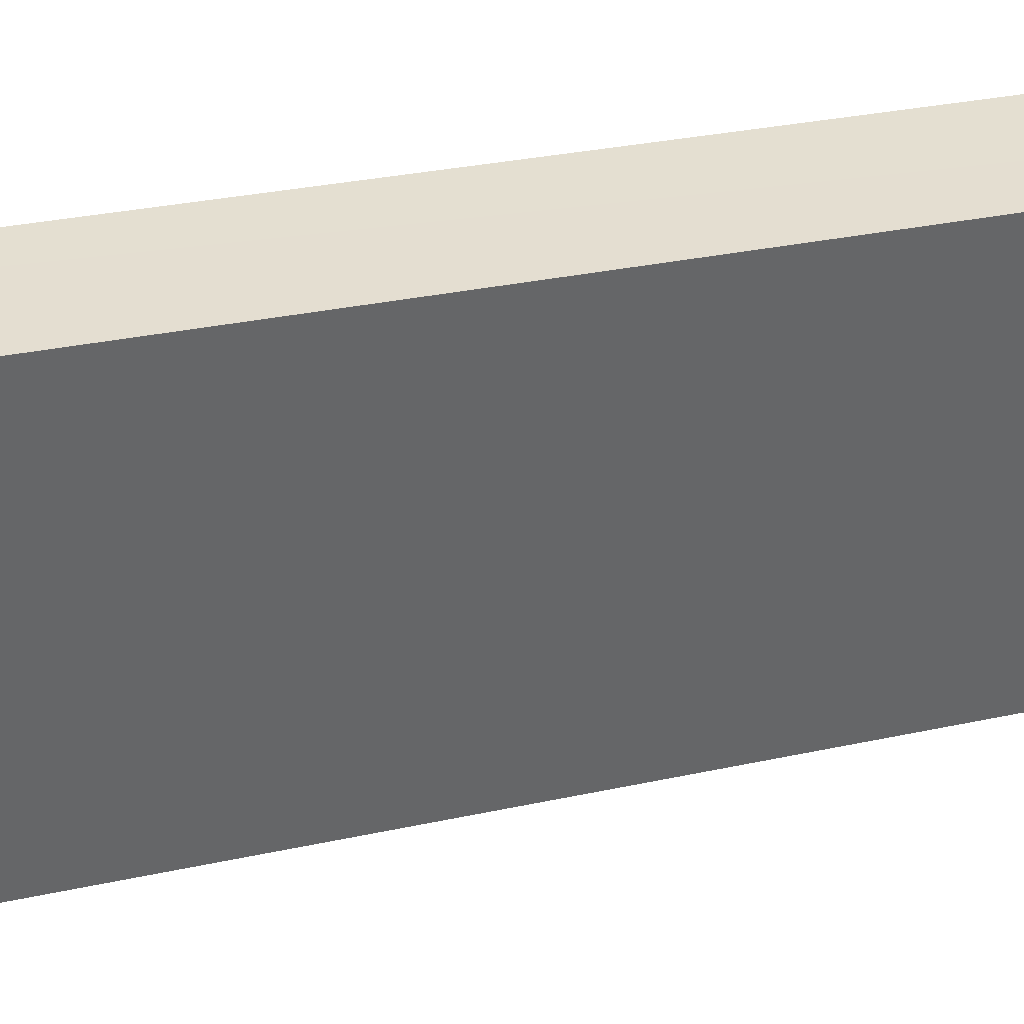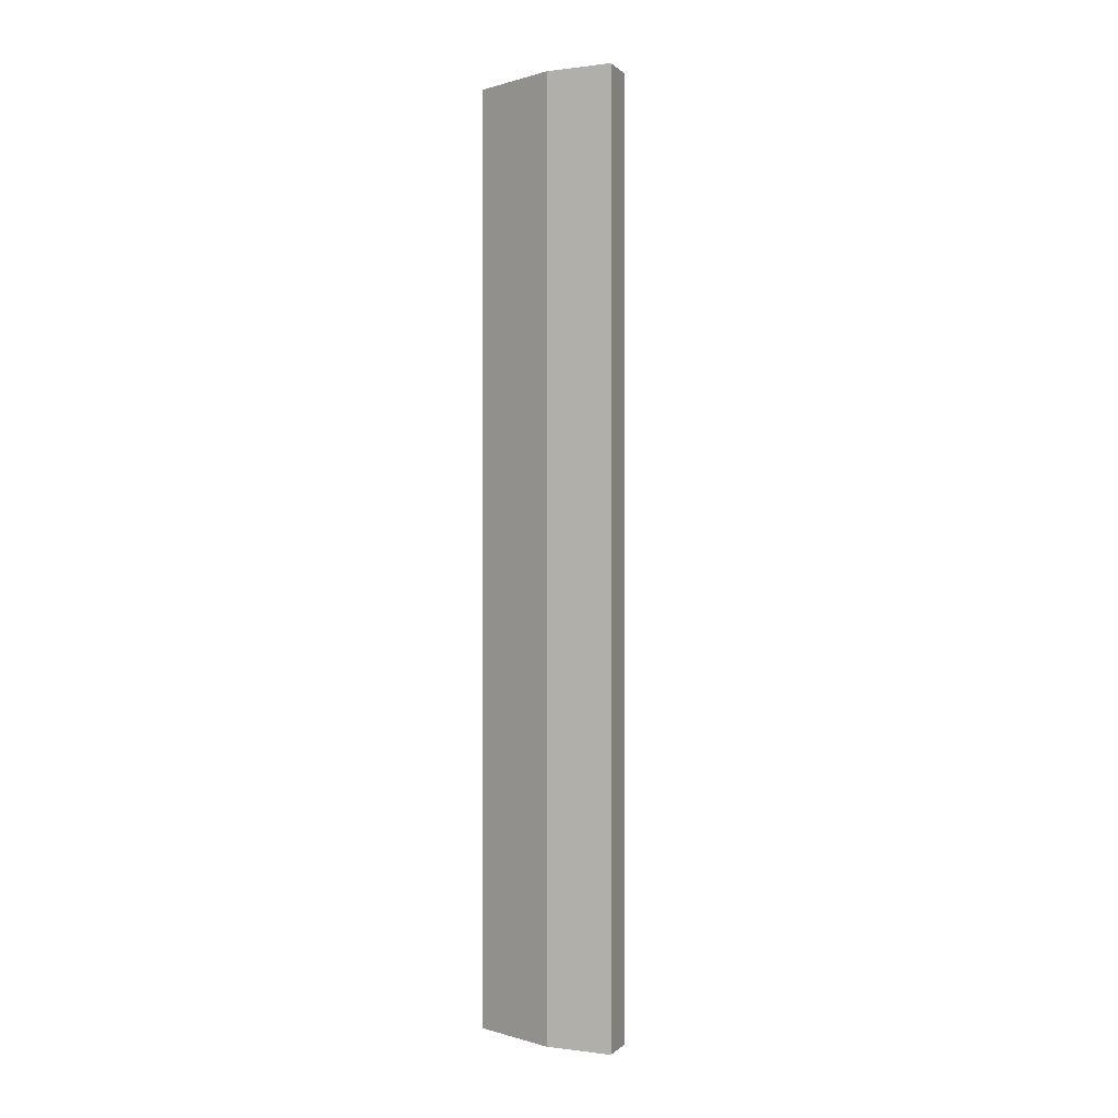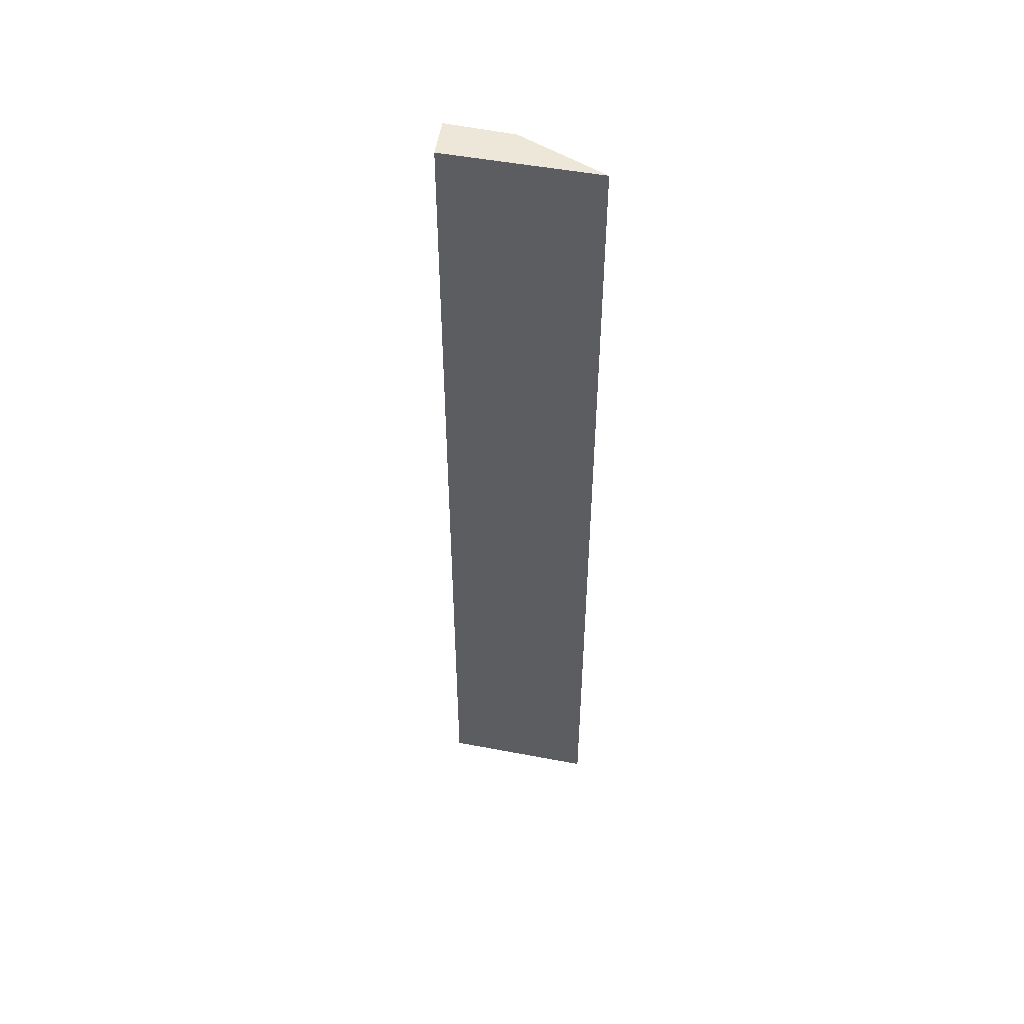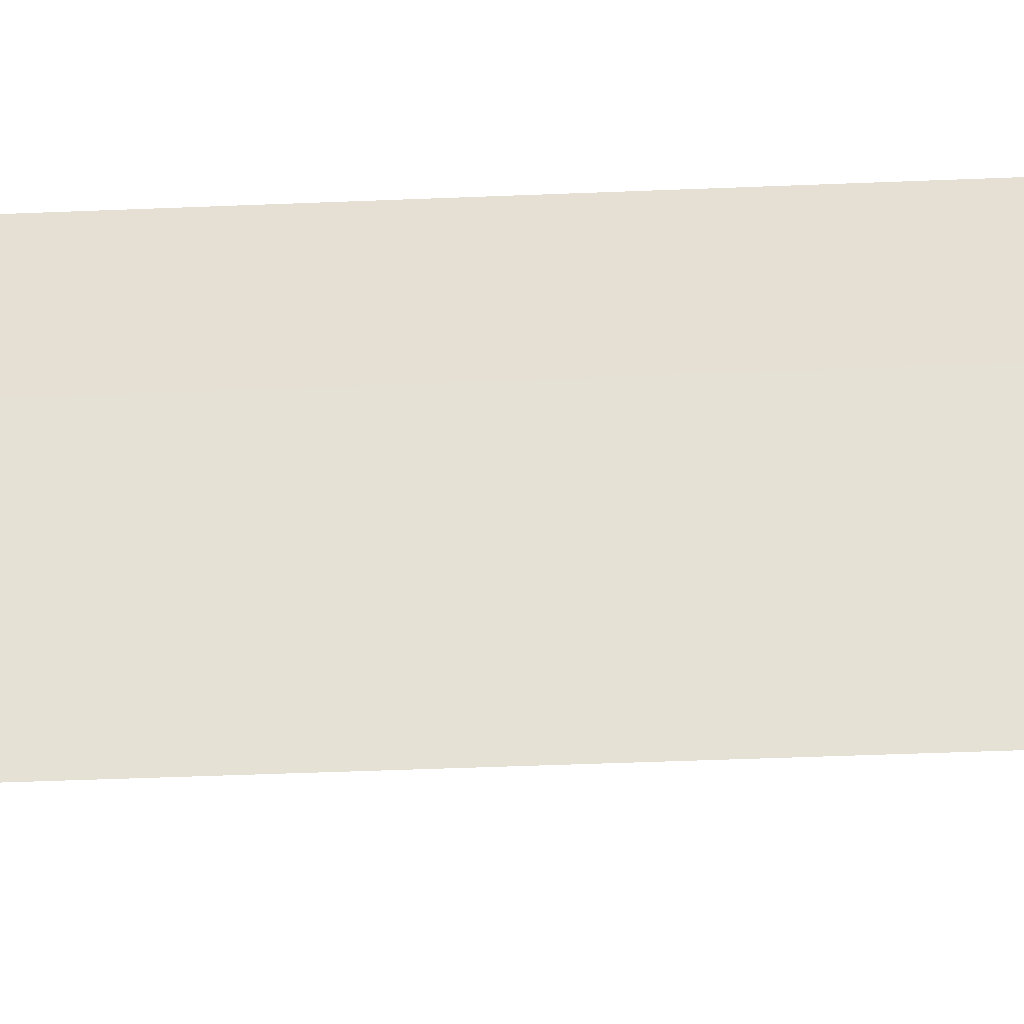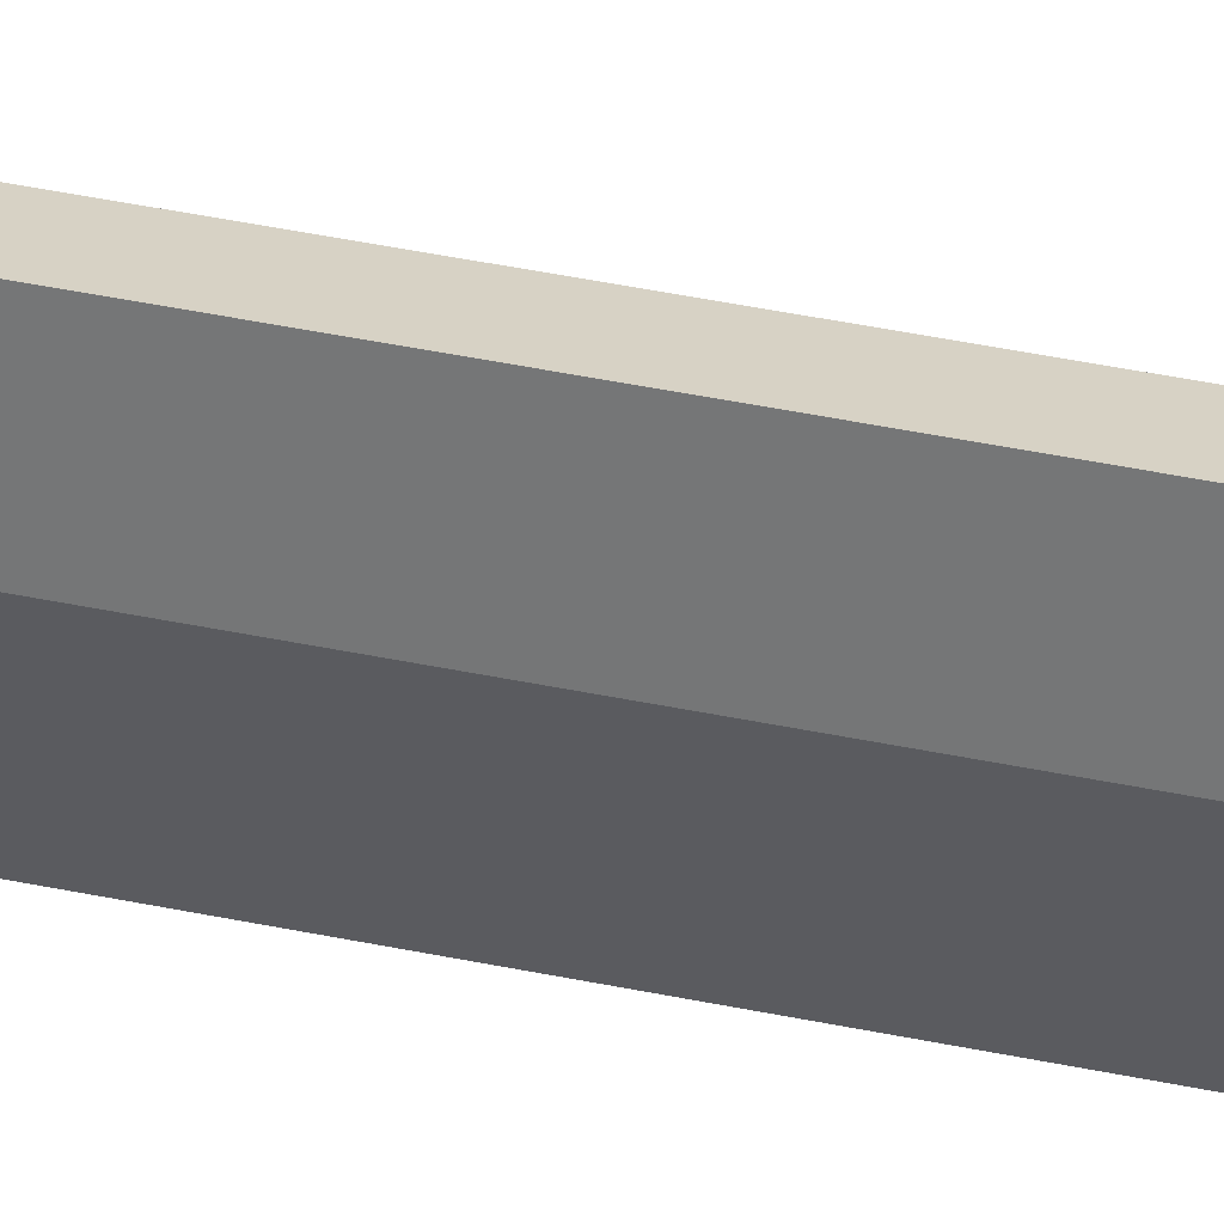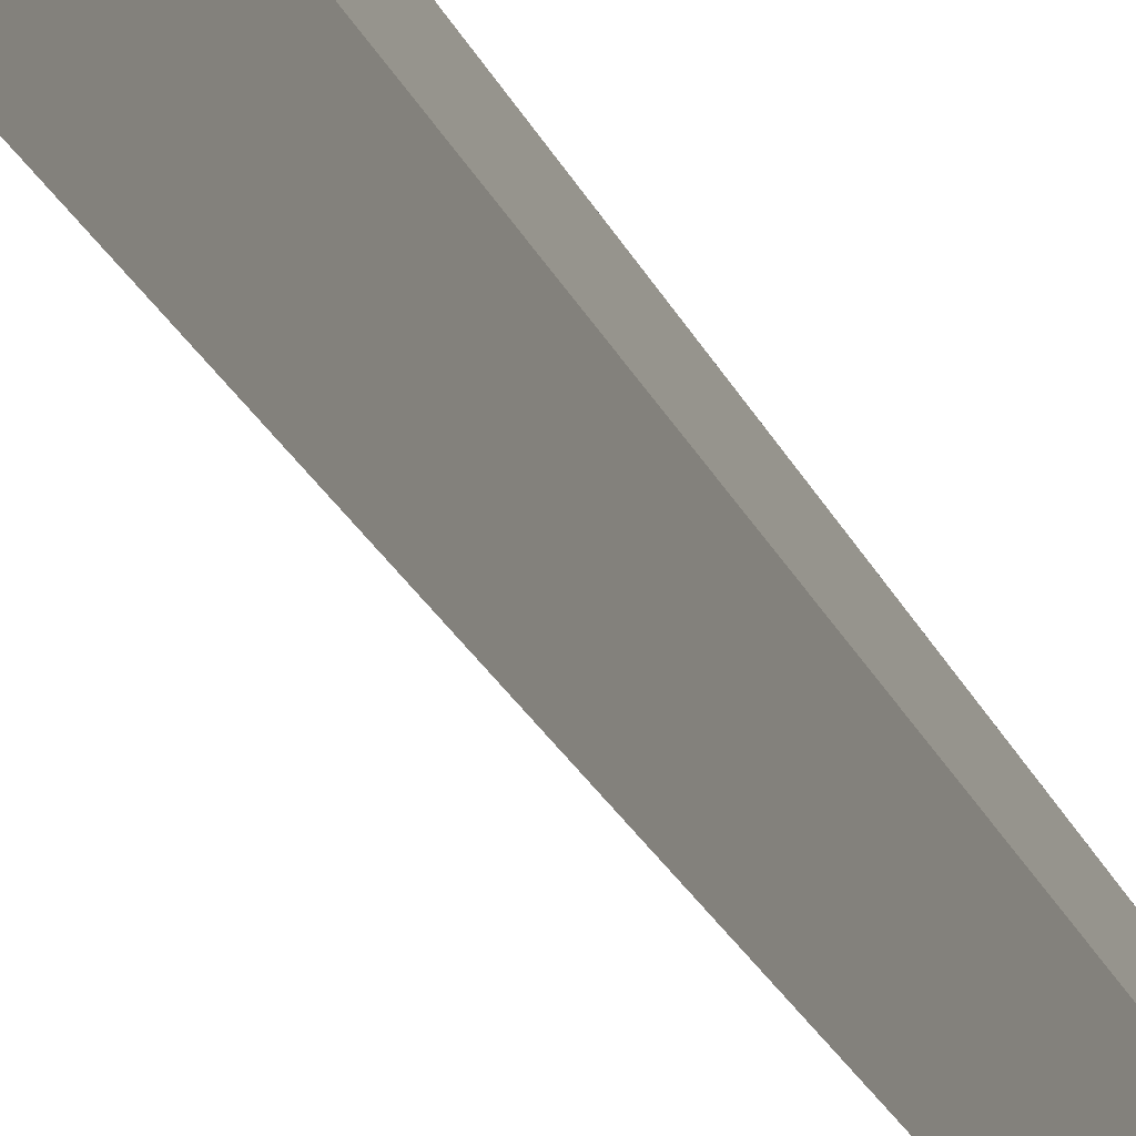
<metadata>
{"format":"obj","ext":"obj","renderer":"f3d","projection":"perspective","resolution":1024,"background":"white","views":[{"elev":12.9,"azim":54.3,"up":"+Z"},{"elev":0.0,"azim":-42.0,"up":"+Y"},{"elev":49.7,"azim":125.9,"up":"+Y"},{"elev":-28.0,"azim":-85.9,"up":"+Z"},{"elev":53.9,"azim":-78.1,"up":"+Z"},{"elev":-21.2,"azim":-162.7,"up":"+Z"}]}
</metadata>
<code>
v  1.018 16.43 2.497
v  0 16.43 1.694
v  0.447 16.43 2.796
v  0 16.43 1.006e-15
v  1.095 16.43 2.457
v  0.447 -1.712e-16 2.796
v  1.095 -1.504e-16 2.457
v  1.018 -1.529e-16 2.497
v  0 0 0
v  0 -1.037e-16 1.694
g defaultobject
f 1 2 3
f 2 1 4
f 4 1 5
f 6 1 3
f 1 6 5
f 5 6 7
f 7 6 8
f 7 4 5
f 4 7 9
f 10 3 2
f 3 10 6
f 9 2 4
f 2 9 10
f 10 8 6
f 8 10 7
f 7 10 9

</code>
